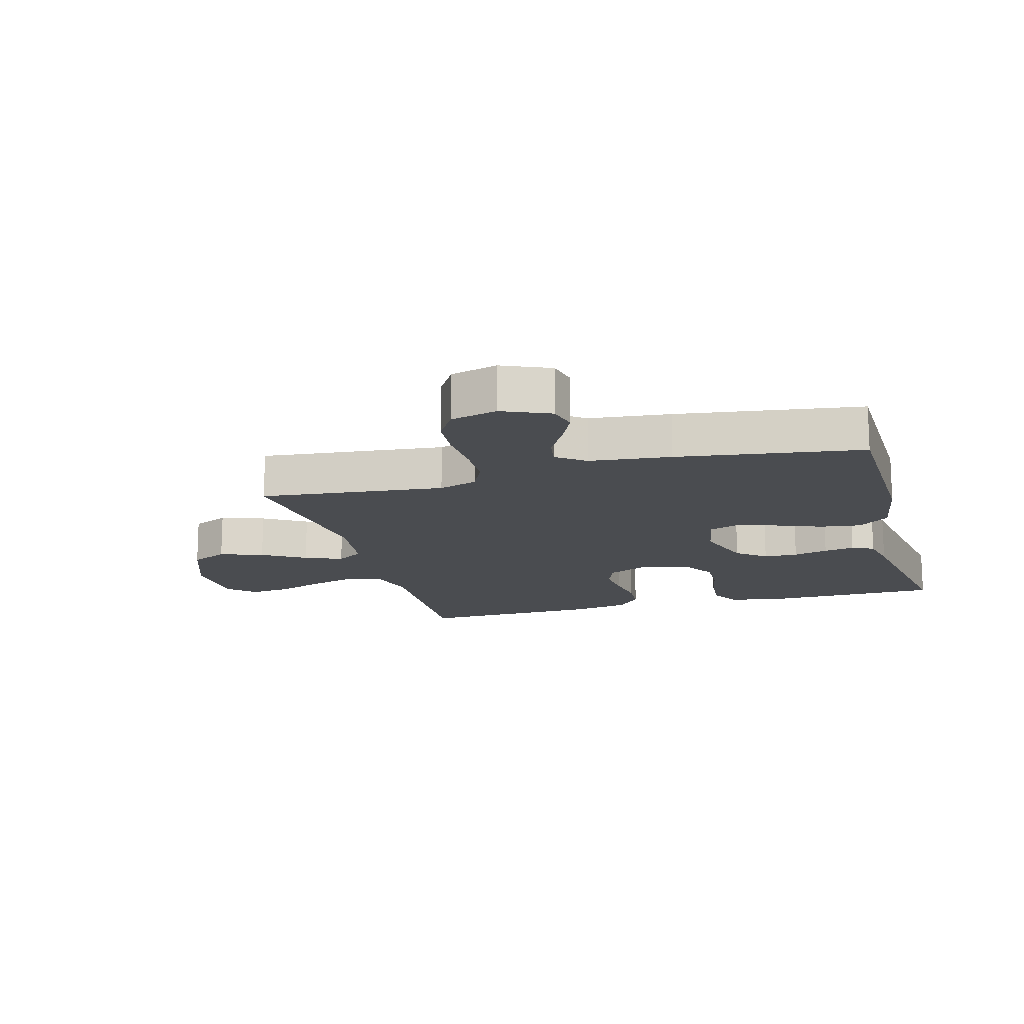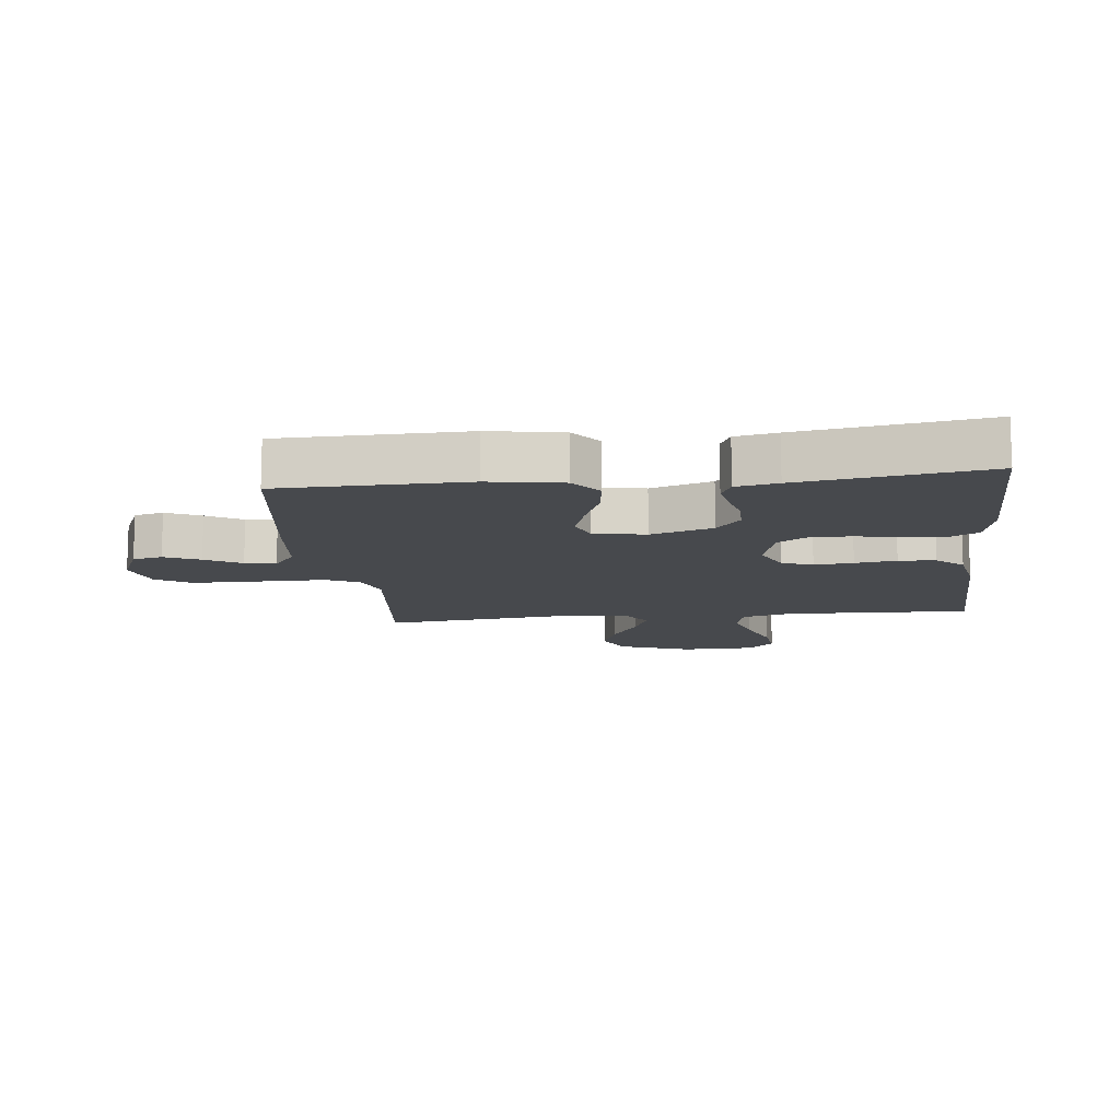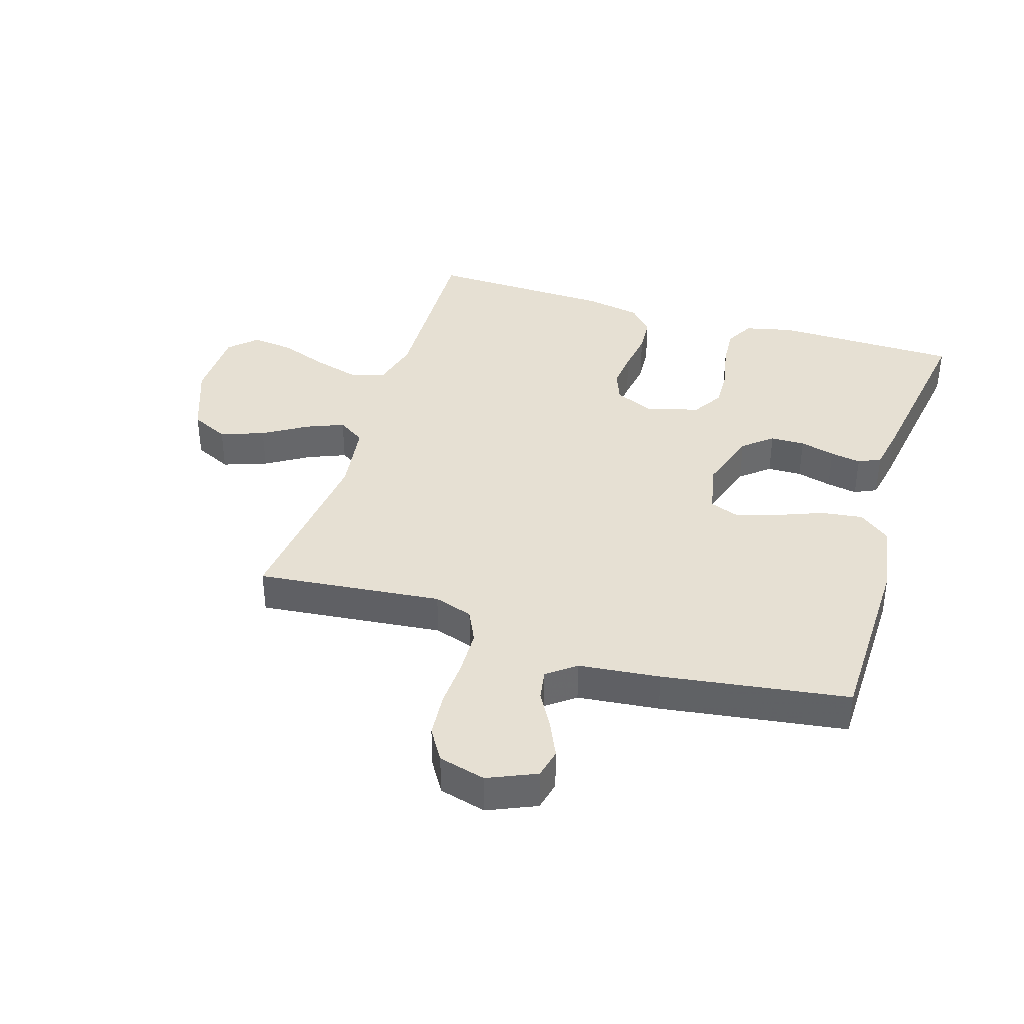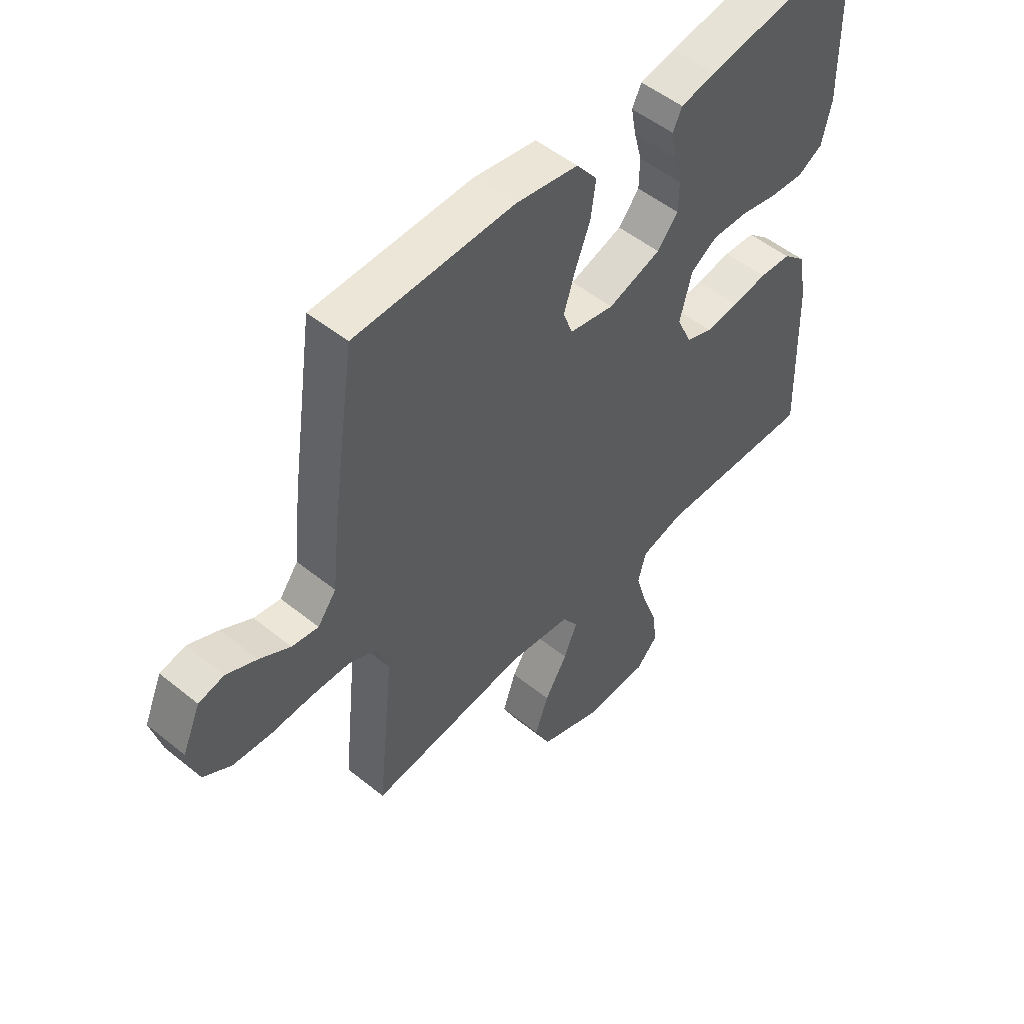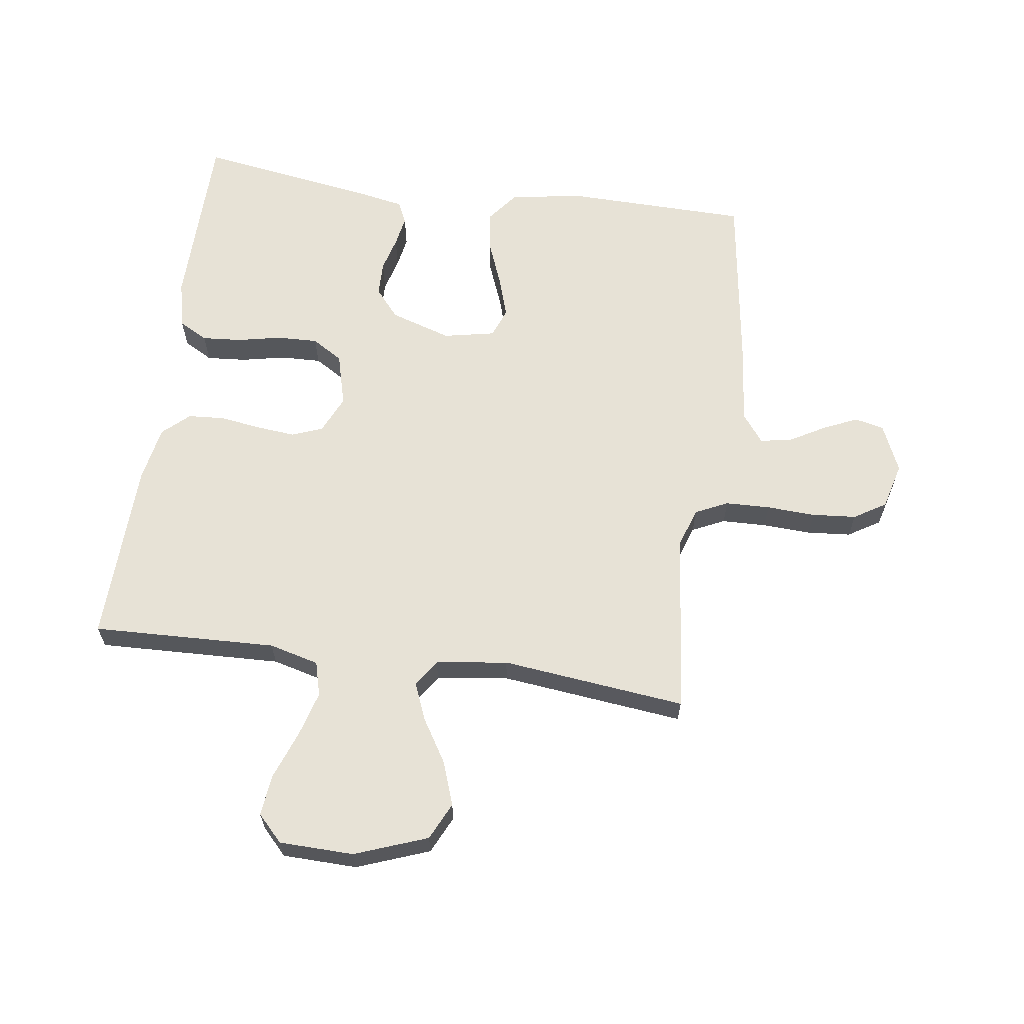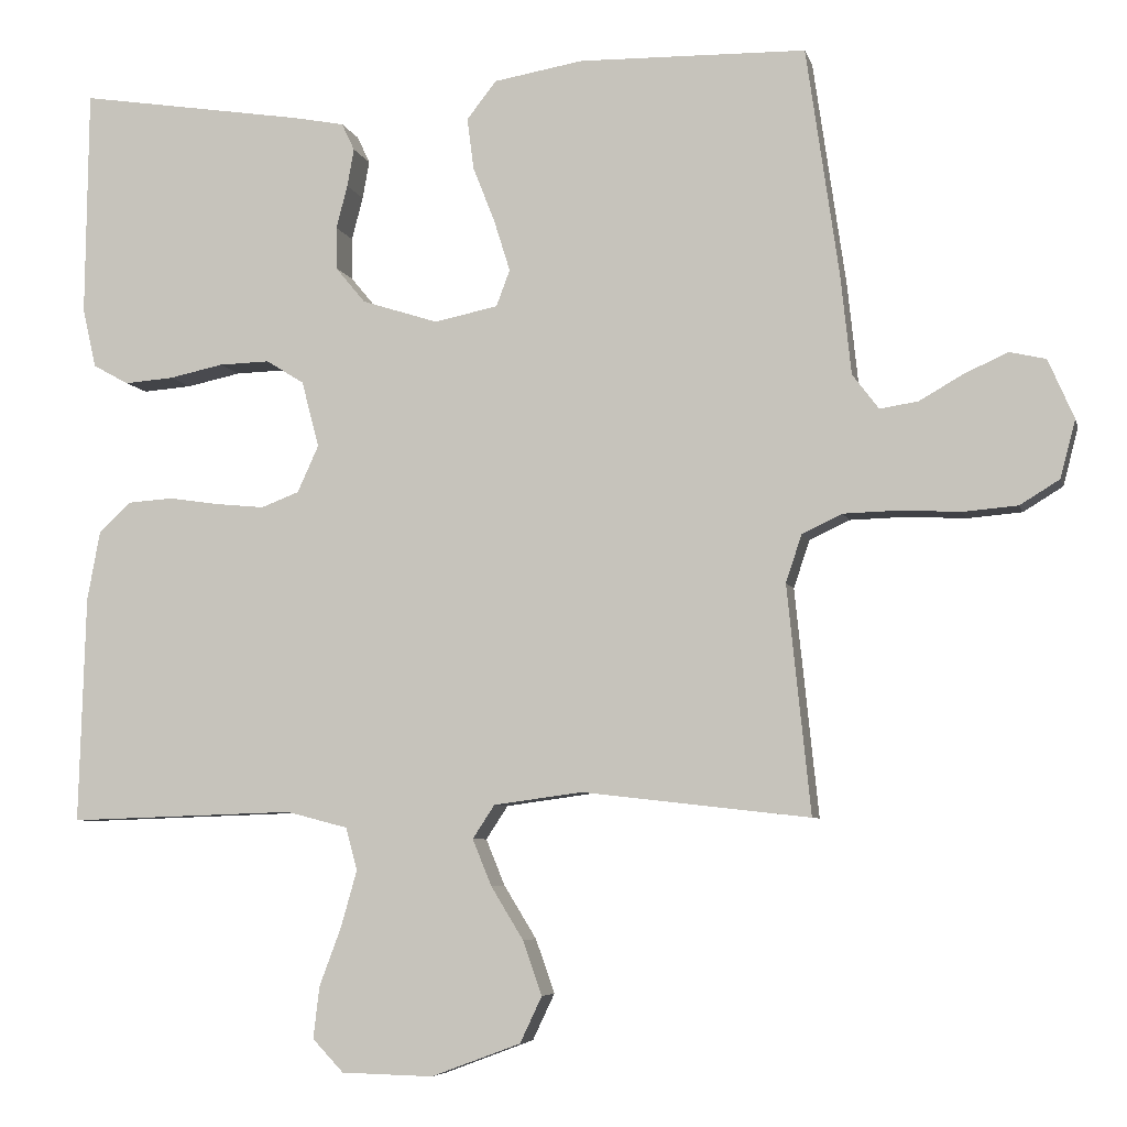
<metadata>
{"format":"obj","ext":"obj","renderer":"f3d","projection":"perspective","resolution":1024,"background":"white","views":[{"elev":-15.1,"azim":-74.5,"up":"+Y"},{"elev":-12.1,"azim":6.4,"up":"+Y"},{"elev":38.3,"azim":-72.8,"up":"+Y"},{"elev":51.3,"azim":-48.7,"up":"+Z"},{"elev":63.0,"azim":-172.1,"up":"+Y"},{"elev":-6.1,"azim":-166.8,"up":"+Z"}]}
</metadata>
<code>
v -0.5 0.07 0.5
v -0.2 0.07 0.506
v -0.082 0.07 0.486
v -0.043 0.07 0.436
v -0.052 0.07 0.368
v -0.081 0.07 0.294
v -0.102 0.07 0.227
v -0.084 0.07 0.179
v 0 0.07 0.162
v 0.1 0.07 0.194
v 0.139 0.07 0.241
v 0.14 0.07 0.297
v 0.125 0.07 0.354
v 0.116 0.07 0.404
v 0.133 0.07 0.44
v 0.2 0.07 0.453
v 0.5 0.07 0.5
v 0.504 0.07 0.2
v 0.486 0.07 0.122
v 0.439 0.07 0.096
v 0.374 0.07 0.101
v 0.303 0.07 0.116
v 0.236 0.07 0.118
v 0.186 0.07 0.087
v 0.163 0.07 0
v 0.191 0.07 -0.062
v 0.241 0.07 -0.081
v 0.304 0.07 -0.075
v 0.371 0.07 -0.065
v 0.431 0.07 -0.069
v 0.474 0.07 -0.108
v 0.491 0.07 -0.2
v 0.5 0.07 -0.5
v 0.2 0.07 -0.49
v 0.119 0.07 -0.511
v 0.104 0.07 -0.567
v 0.125 0.07 -0.641
v 0.154 0.07 -0.719
v 0.162 0.07 -0.787
v 0.121 0.07 -0.83
v 0 0.07 -0.833
v -0.118 0.07 -0.789
v -0.147 0.07 -0.728
v -0.122 0.07 -0.657
v -0.079 0.07 -0.587
v -0.054 0.07 -0.526
v -0.083 0.07 -0.482
v -0.2 0.07 -0.466
v -0.5 0.07 -0.5
v -0.469 0.07 -0.2
v -0.49 0.07 -0.137
v -0.543 0.07 -0.112
v -0.616 0.07 -0.11
v -0.695 0.07 -0.114
v -0.767 0.07 -0.108
v -0.819 0.07 -0.076
v -0.839 0.07 0
v -0.805 0.07 0.078
v -0.757 0.07 0.089
v -0.7 0.07 0.063
v -0.642 0.07 0.03
v -0.592 0.07 0.022
v -0.557 0.07 0.068
v -0.543 0.07 0.2
v -0.5 0 0.5
v -0.2 0 0.506
v -0.082 0 0.486
v -0.043 0 0.436
v -0.052 0 0.368
v -0.081 0 0.294
v -0.102 0 0.227
v -0.084 0 0.179
v 0 0 0.162
v 0.1 0 0.194
v 0.139 0 0.241
v 0.14 0 0.297
v 0.125 0 0.354
v 0.116 0 0.404
v 0.133 0 0.44
v 0.2 0 0.453
v 0.5 0 0.5
v 0.504 0 0.2
v 0.486 0 0.122
v 0.439 0 0.096
v 0.374 0 0.101
v 0.303 0 0.116
v 0.236 0 0.118
v 0.186 0 0.087
v 0.163 0 0
v 0.191 0 -0.062
v 0.241 0 -0.081
v 0.304 0 -0.075
v 0.371 0 -0.065
v 0.431 0 -0.069
v 0.474 0 -0.108
v 0.491 0 -0.2
v 0.5 0 -0.5
v 0.2 0 -0.49
v 0.119 0 -0.511
v 0.104 0 -0.567
v 0.125 0 -0.641
v 0.154 0 -0.719
v 0.162 0 -0.787
v 0.121 0 -0.83
v 0 0 -0.833
v -0.118 0 -0.789
v -0.147 0 -0.728
v -0.122 0 -0.657
v -0.079 0 -0.587
v -0.054 0 -0.526
v -0.083 0 -0.482
v -0.2 0 -0.466
v -0.5 0 -0.5
v -0.469 0 -0.2
v -0.49 0 -0.137
v -0.543 0 -0.112
v -0.616 0 -0.11
v -0.695 0 -0.114
v -0.767 0 -0.108
v -0.819 0 -0.076
v -0.839 0 0
v -0.805 0 0.078
v -0.757 0 0.089
v -0.7 0 0.063
v -0.642 0 0.03
v -0.592 0 0.022
v -0.557 0 0.068
v -0.543 0 0.2
f 63 64 1 2
f 62 63 2 3
f 58 59 60 61
f 56 57 58 61
f 56 61 62
f 53 54 55 56
f 52 53 56 62
f 51 52 62 3
f 48 49 50
f 47 48 50 51
f 42 43 44 45
f 42 45 46
f 41 42 46
f 40 41 46
f 37 38 39 40
f 36 37 40 46
f 35 36 46 47
f 31 32 33 34
f 28 29 30 31
f 27 28 31 34
f 26 27 34 35
f 19 20 21 22
f 19 22 23
f 18 19 23
f 17 18 23
f 16 17 23 24
f 12 13 14 15
f 12 15 16 24
f 3 4 5 6
f 3 6 7
f 51 3 7
f 47 51 7 8
f 25 26 35 47
f 25 47 8 9
f 11 12 24 25
f 10 11 25
f 9 10 25
f 66 65 128 127
f 67 66 127 126
f 125 124 123 122
f 125 122 121 120
f 126 125 120
f 120 119 118 117
f 126 120 117 116
f 67 126 116 115
f 114 113 112
f 115 114 112 111
f 109 108 107 106
f 110 109 106
f 110 106 105
f 110 105 104
f 104 103 102 101
f 110 104 101 100
f 111 110 100 99
f 98 97 96 95
f 95 94 93 92
f 98 95 92 91
f 99 98 91 90
f 86 85 84 83
f 87 86 83
f 87 83 82
f 87 82 81
f 88 87 81 80
f 79 78 77 76
f 88 80 79 76
f 70 69 68 67
f 71 70 67
f 71 67 115
f 72 71 115 111
f 111 99 90 89
f 73 72 111 89
f 89 88 76 75
f 89 75 74
f 89 74 73
f 1 65 66 2
f 2 66 67 3
f 3 67 68 4
f 4 68 69 5
f 5 69 70 6
f 6 70 71 7
f 7 71 72 8
f 8 72 73 9
f 9 73 74 10
f 10 74 75 11
f 11 75 76 12
f 12 76 77 13
f 13 77 78 14
f 14 78 79 15
f 15 79 80 16
f 16 80 81 17
f 17 81 82 18
f 18 82 83 19
f 19 83 84 20
f 20 84 85 21
f 21 85 86 22
f 22 86 87 23
f 23 87 88 24
f 24 88 89 25
f 25 89 90 26
f 26 90 91 27
f 27 91 92 28
f 28 92 93 29
f 29 93 94 30
f 30 94 95 31
f 31 95 96 32
f 32 96 97 33
f 33 97 98 34
f 34 98 99 35
f 35 99 100 36
f 36 100 101 37
f 37 101 102 38
f 38 102 103 39
f 39 103 104 40
f 40 104 105 41
f 41 105 106 42
f 42 106 107 43
f 43 107 108 44
f 44 108 109 45
f 45 109 110 46
f 46 110 111 47
f 47 111 112 48
f 48 112 113 49
f 49 113 114 50
f 50 114 115 51
f 51 115 116 52
f 52 116 117 53
f 53 117 118 54
f 54 118 119 55
f 55 119 120 56
f 56 120 121 57
f 57 121 122 58
f 58 122 123 59
f 59 123 124 60
f 60 124 125 61
f 61 125 126 62
f 62 126 127 63
f 63 127 128 64
f 64 128 65 1

</code>
